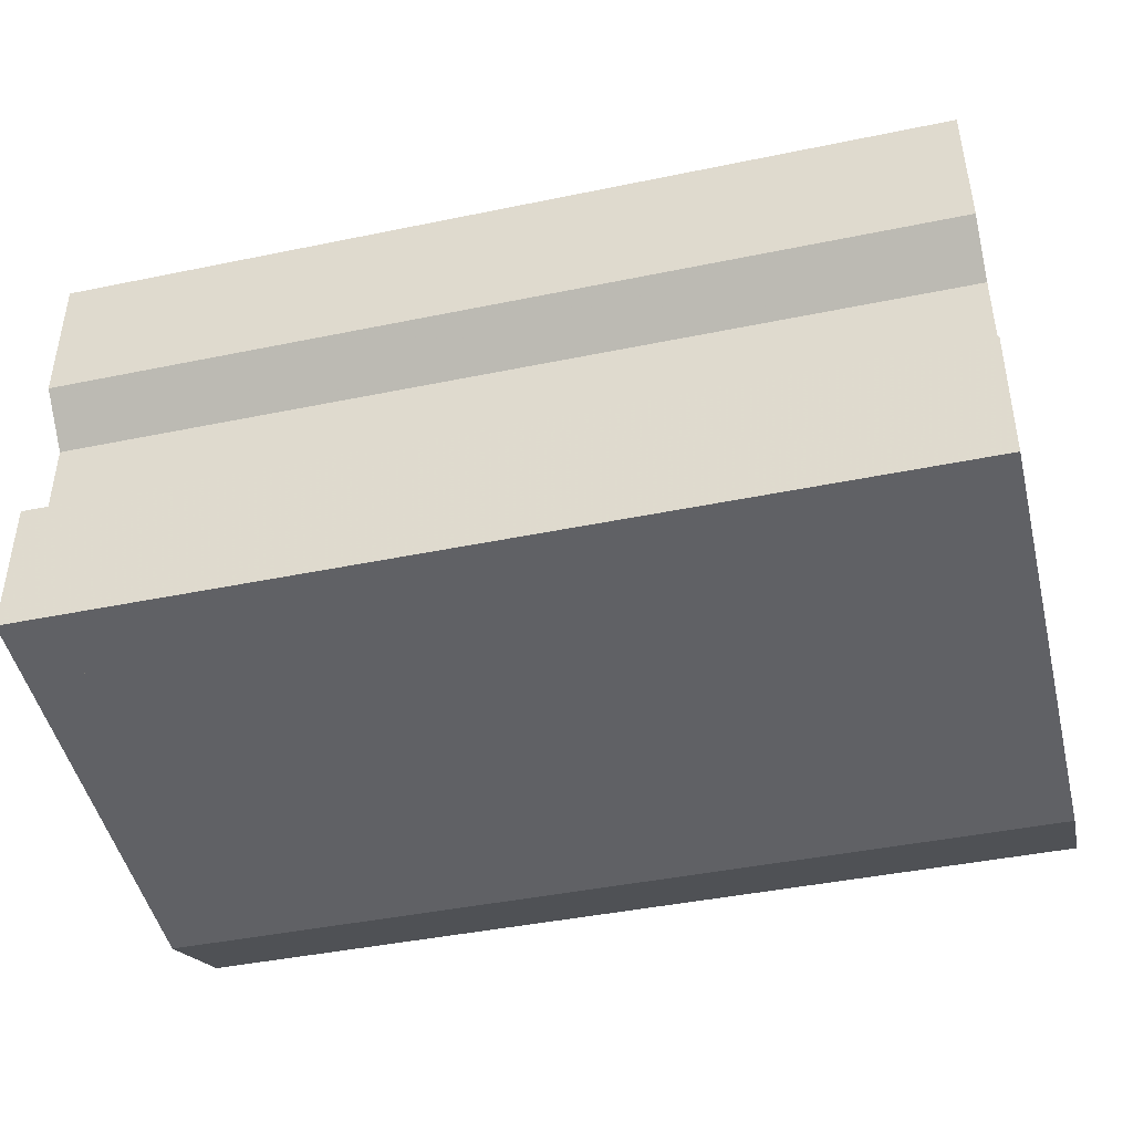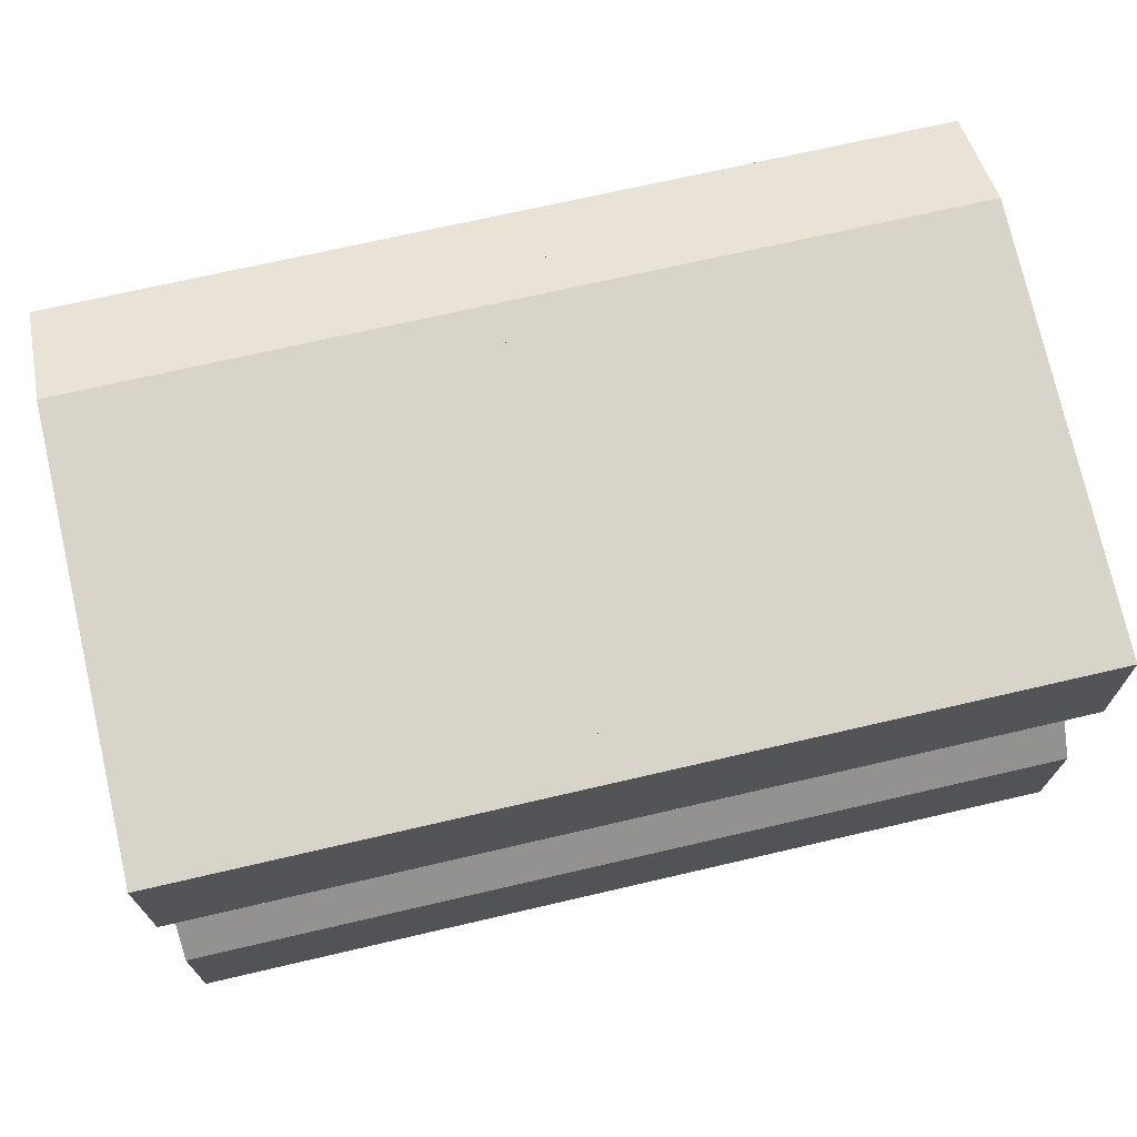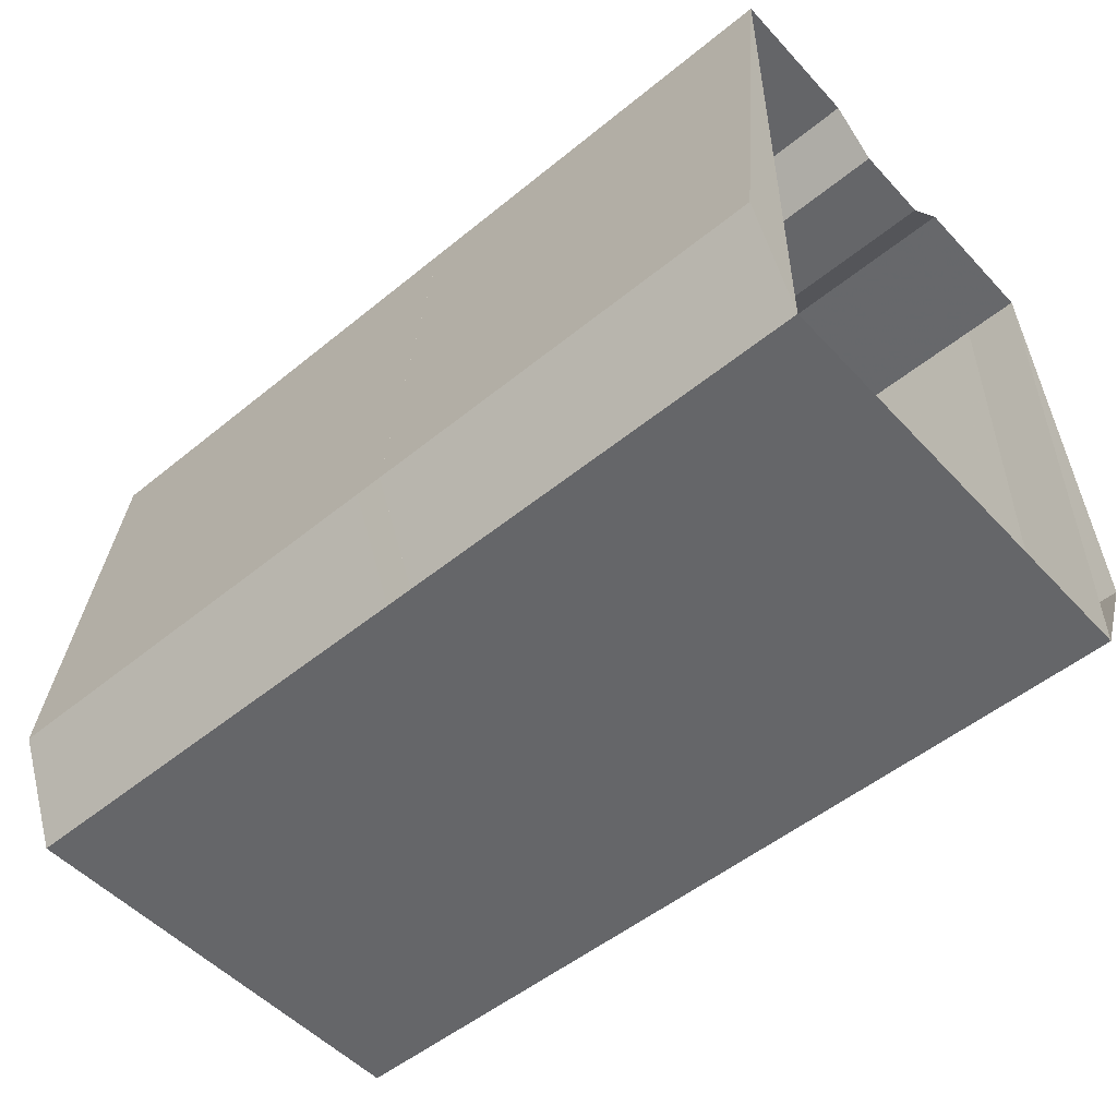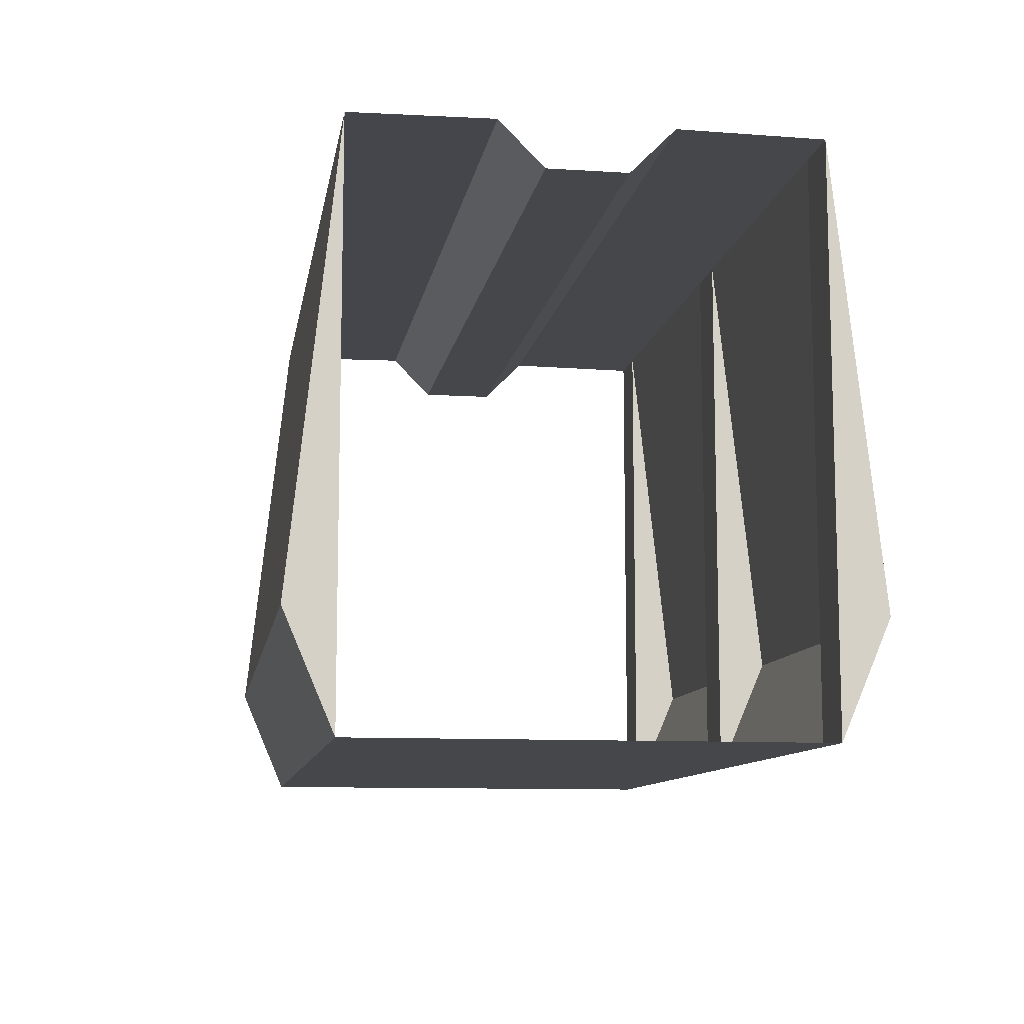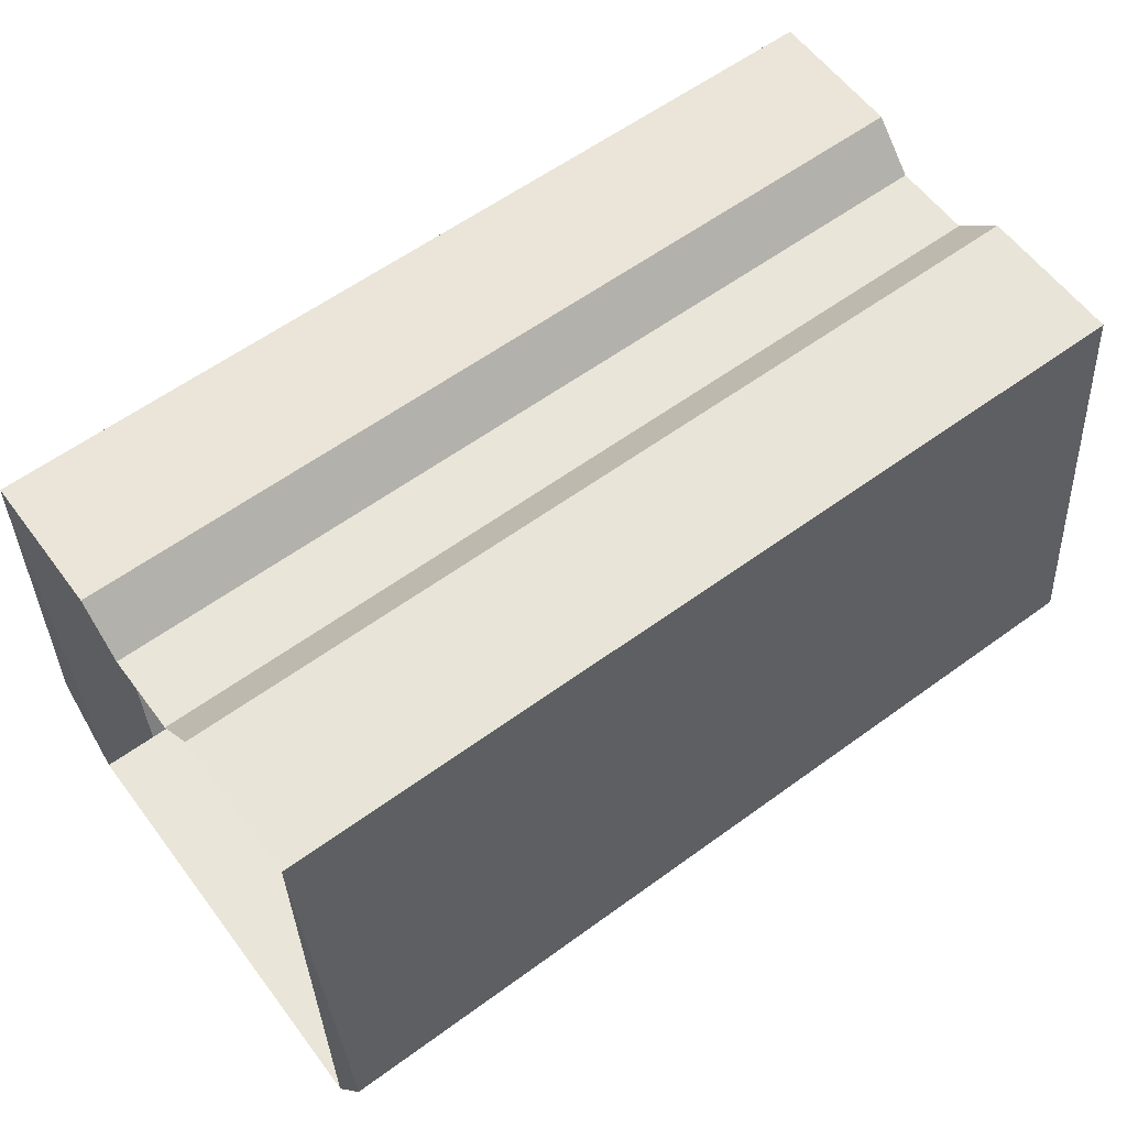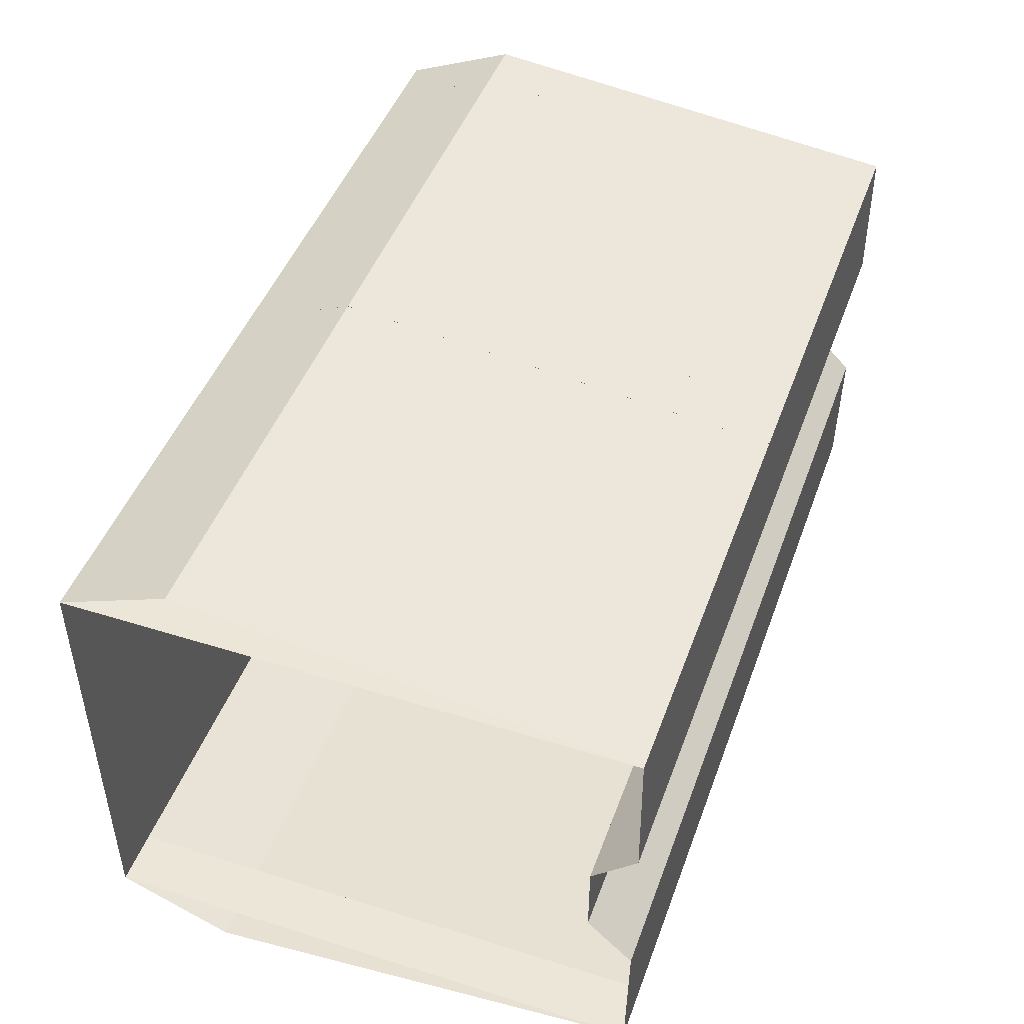
<metadata>
{"format":"obj","ext":"obj","renderer":"f3d","projection":"perspective","resolution":1024,"background":"white","views":[{"elev":-42.9,"azim":-166.2,"up":"+Z"},{"elev":70.1,"azim":166.9,"up":"+Z"},{"elev":-51.9,"azim":41.4,"up":"+Y"},{"elev":-10.2,"azim":-99.1,"up":"+Y"},{"elev":59.7,"azim":-36.8,"up":"+Y"},{"elev":46.4,"azim":109.6,"up":"+Z"}]}
</metadata>
<code>
o Cube
v -0 0 -1
v -0 0 1
v -2 0 1
v -2 0 -1
v 2 0 -1
v 2 0 1
v -0 0.5051 -1.216
v 2 0.5051 -1.216
v -0 0.5051 1.216
v 2 0.5051 1.216
v -2 0.5051 -1.216
v -2 0.5051 1.216
v 0.00209 2.5 1
v -1.998 2.5 1
v 0.00209 2.5 -1
v -1.998 2.5 -1
v 2.002 2.5 1
v 2.002 2.5 -1
v -0.001732 2.506 -0.3795
v 1.998 2.506 -0.3795
v -0.001732 2.506 0.3626
v 1.998 2.506 0.3626
v -2.002 2.506 -0.3795
v -2.002 2.506 0.3626
v -2.002 2.307 0.1665
v -0.001732 2.307 0.1665
v -2.002 2.307 -0.1833
v -0.001732 2.307 -0.1833
v 1.998 2.307 0.1665
v 1.998 2.307 -0.1833
v -1.75 0 -1
v -1.748 2.5 -1
v -1.75 0 1
v -1.748 2.5 1
v -1.75 0.5051 -1.216
v -1.75 0.5051 1.216
v 1.75 0.000198 -1
v 1.752 2.5 -1
v 1.75 0.000198 1
v 1.752 2.5 1
v 1.75 0.5053 -1.216
v 1.75 0.5053 1.216
v 0.125 -0.0001 -1
v 0.1271 2.5 -1
v 0.125 0.505 -1.216
v 0.125 -9.8e-05 1
v 0.1271 2.5 1
v 0.125 0.505 1.216
v -0.1229 2.5 -1
v -0.125 0.5051 -1.216
v -0.125 0 -1
v -0.1229 2.5 1
v -0.125 0.5051 1.216
v -0.125 0 1
f 1 4 3 2
f 1 2 6 5
f 1 5 8 7
f 6 2 9 10
f 4 1 7 11
f 2 3 12 9
f 9 12 14 13
f 11 7 15 16
f 10 9 13 17
f 7 8 18 15
f 15 18 20 19
f 17 13 21 22
f 16 15 19 23
f 13 14 24 21
f 21 24 25 26
f 23 19 28 27
f 22 21 26 29
f 19 20 30 28
f 26 28 30 29
f 25 27 28 26
f 16 4 31 32
f 3 14 34 33
f 11 16 32 35
f 14 12 36 34
f 12 3 33 36
f 4 11 35 31
f 31 35 32
f 33 34 36
f 5 18 38 37
f 17 6 39 40
f 18 8 41 38
f 10 17 40 42
f 6 10 42 39
f 8 5 37 41
f 37 38 41
f 39 42 40
f 3 12 14
f 4 16 11
f 15 1 43 44
f 7 15 44 45
f 1 7 45 43
f 43 45 44
f 13 2 46 47
f 9 13 47 48
f 2 9 48 46
f 46 48 47
f 1 15 49 51
f 15 7 50 49
f 7 1 51 50
f 51 49 50
f 2 13 52 54
f 13 9 53 52
f 9 2 54 53
f 54 52 53

</code>
